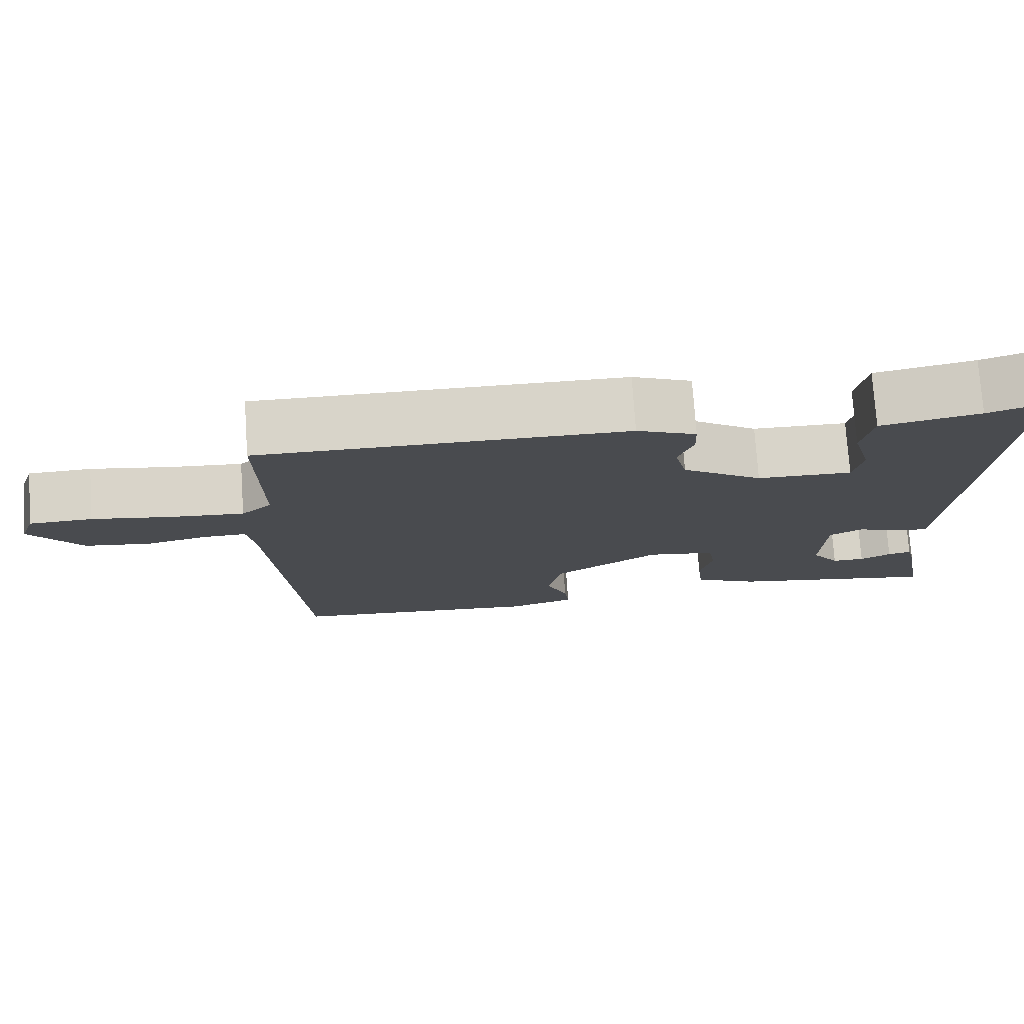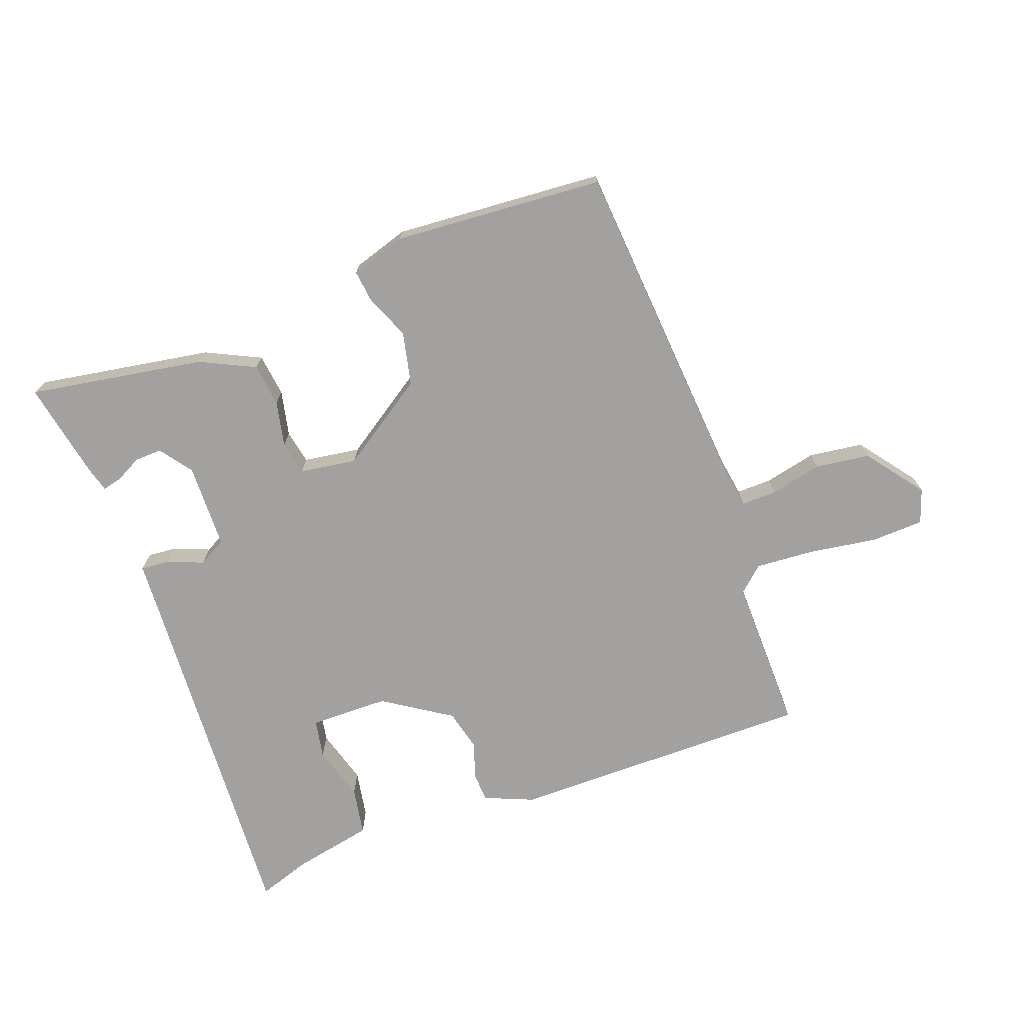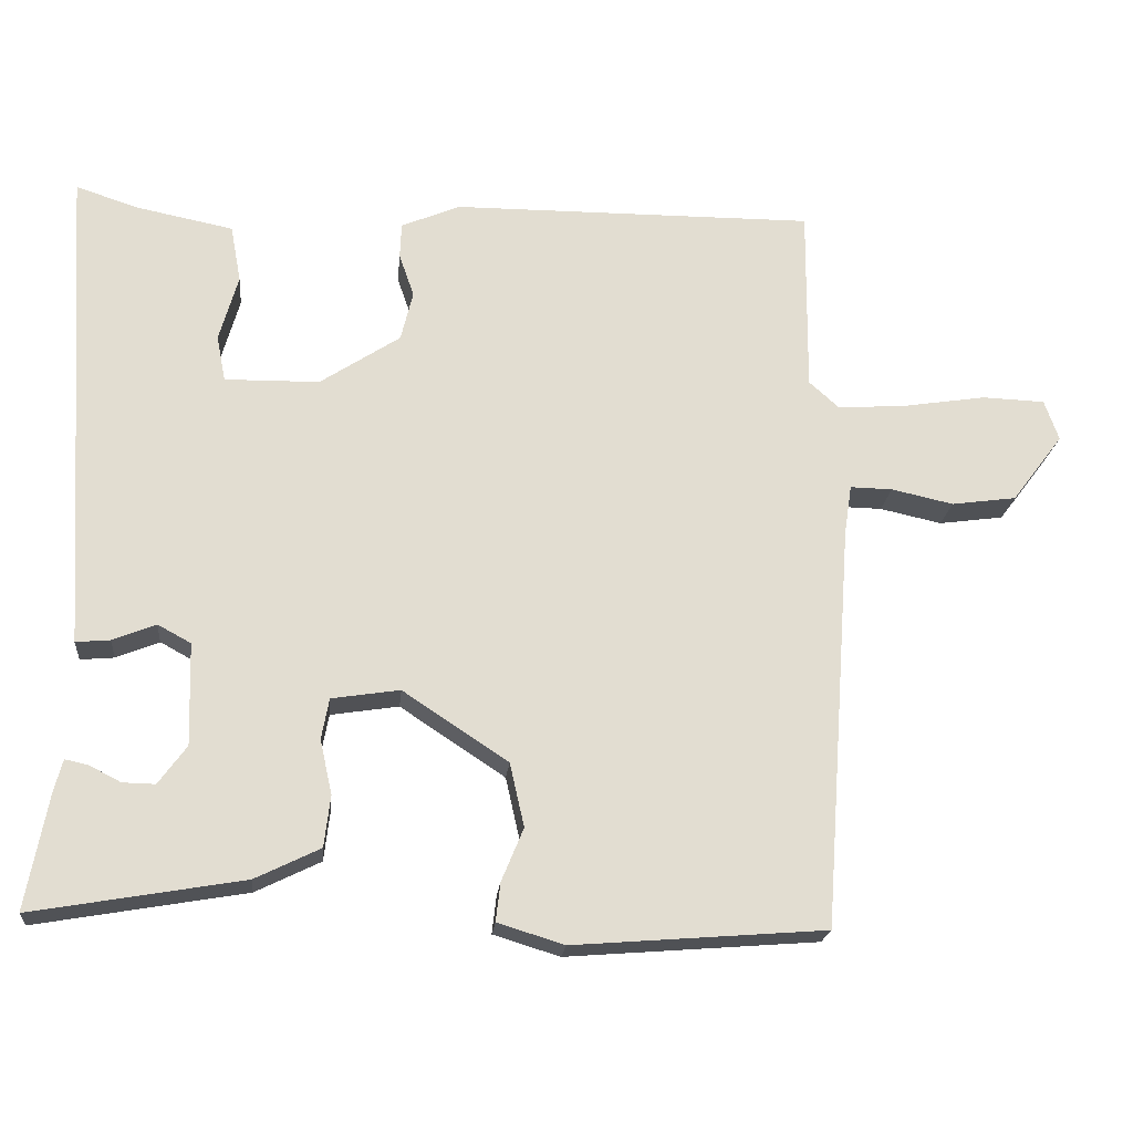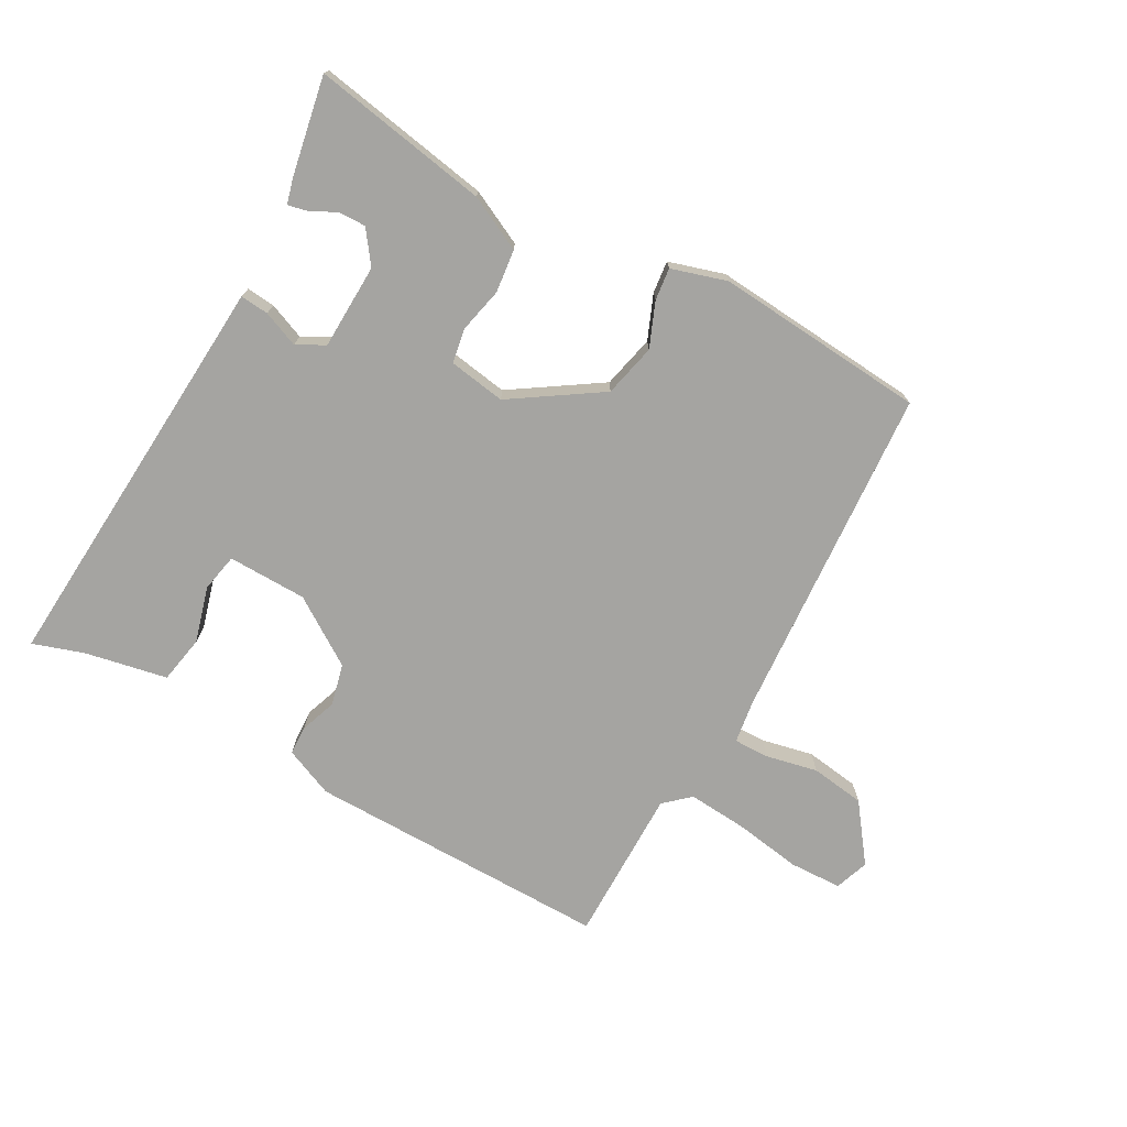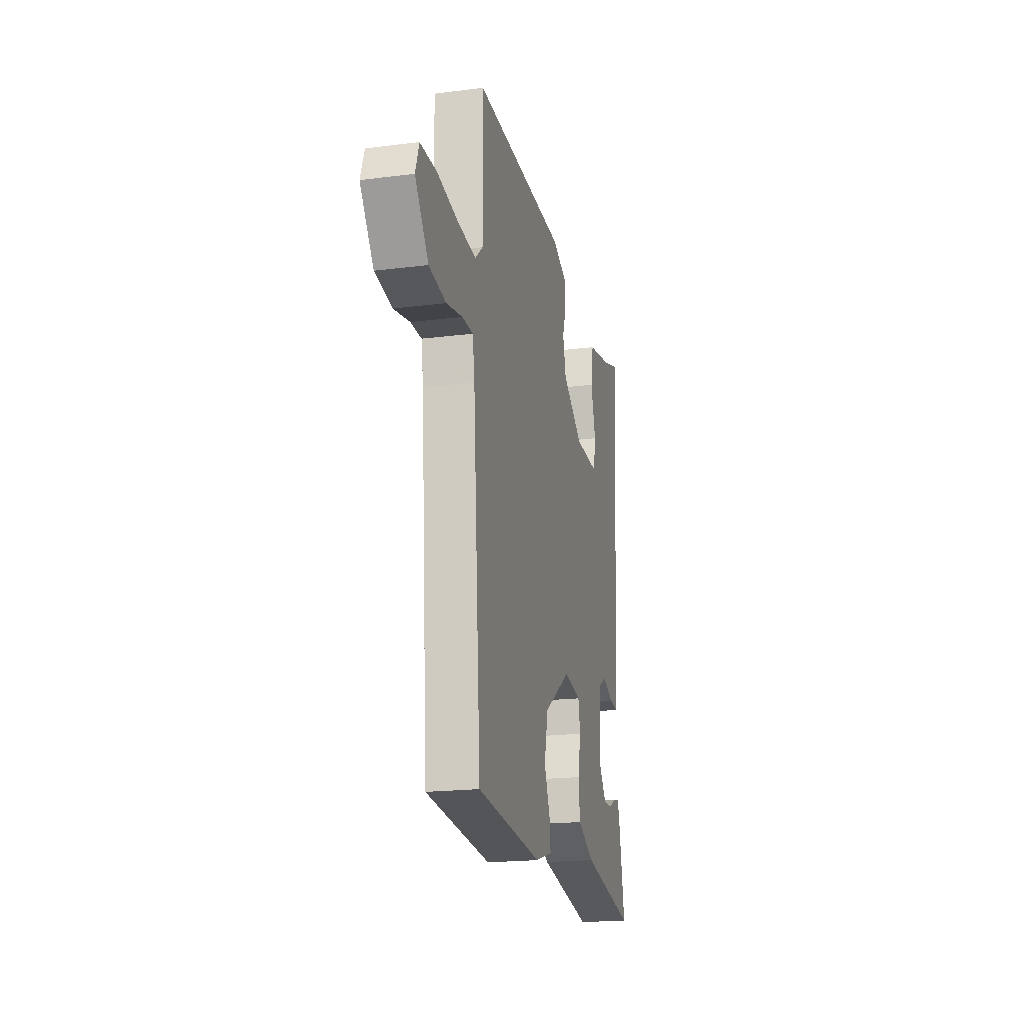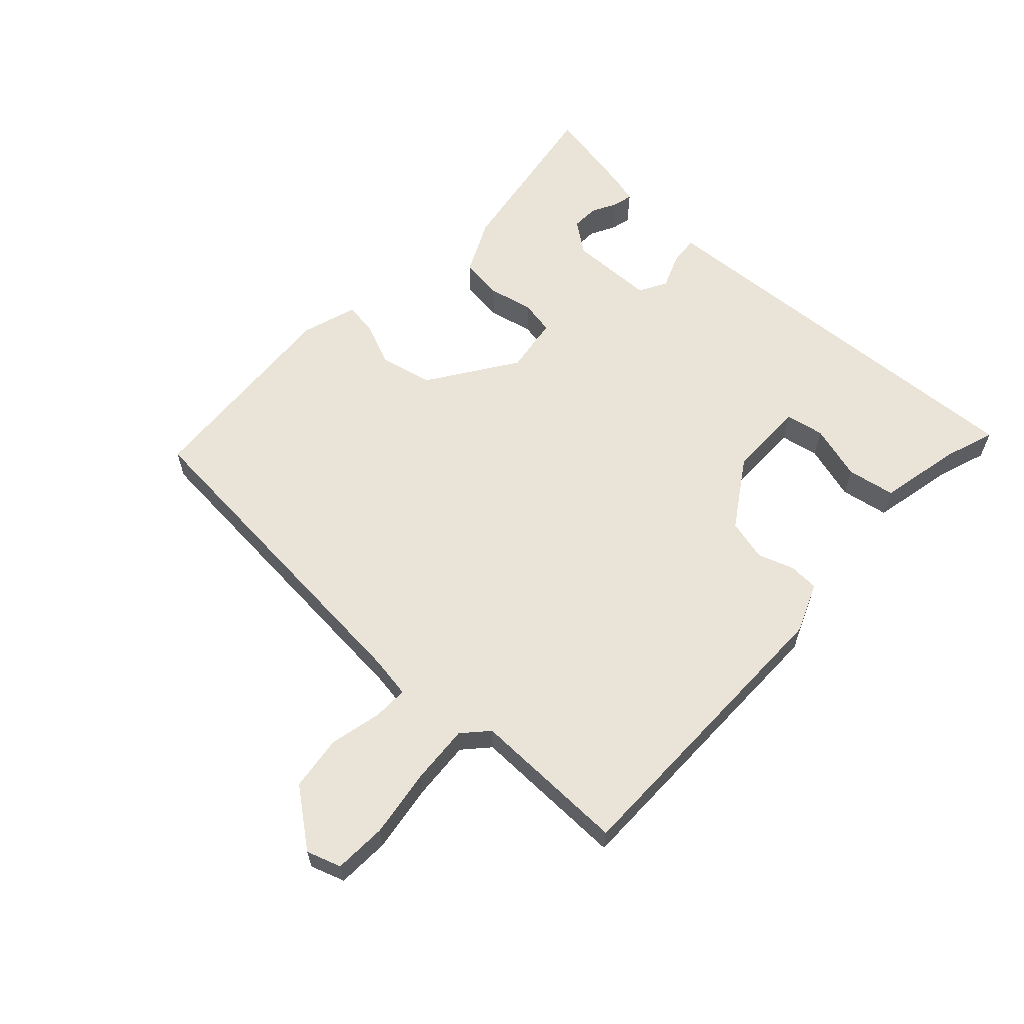
<metadata>
{"format":"obj","ext":"obj","renderer":"f3d","projection":"perspective","resolution":1024,"background":"white","views":[{"elev":75.9,"azim":-3.9,"up":"+Z"},{"elev":-72.3,"azim":-159.5,"up":"+Y"},{"elev":-20.7,"azim":174.5,"up":"+Z"},{"elev":-73.4,"azim":150.8,"up":"+Y"},{"elev":-19.9,"azim":-76.9,"up":"+Z"},{"elev":60.9,"azim":-46.6,"up":"+Y"}]}
</metadata>
<code>
v -0.5 0.07 0.5
v -0.019 0.07 0.497
v 0.059 0.07 0.464
v 0.061 0.07 0.417
v 0.041 0.07 0.36
v 0.057 0.07 0.294
v 0.163 0.07 0.224
v 0.288 0.07 0.222
v 0.3 0.07 0.283
v 0.275 0.07 0.371
v 0.289 0.07 0.447
v 0.419 0.07 0.473
v 0.5 0.07 0.5
v 0.463 0.07 -0.069
v 0.458 0.07 -0.151
v 0.413 0.07 -0.147
v 0.356 0.07 -0.124
v 0.312 0.07 -0.148
v 0.308 0.07 -0.283
v 0.345 0.07 -0.334
v 0.388 0.07 -0.333
v 0.429 0.07 -0.312
v 0.46 0.07 -0.305
v 0.471 0.07 -0.346
v 0.5 0.07 -0.5
v 0.222 0.07 -0.452
v 0.136 0.07 -0.41
v 0.128 0.07 -0.342
v 0.144 0.07 -0.27
v 0.134 0.07 -0.216
v 0.044 0.07 -0.202
v -0.095 0.07 -0.294
v -0.114 0.07 -0.378
v -0.085 0.07 -0.448
v -0.079 0.07 -0.499
v -0.167 0.07 -0.526
v -0.5 0.07 -0.5
v -0.539 0.07 0.035
v -0.549 0.07 0.101
v -0.605 0.07 0.1
v -0.687 0.07 0.082
v -0.773 0.07 0.094
v -0.841 0.07 0.184
v -0.822 0.07 0.238
v -0.739 0.07 0.241
v -0.631 0.07 0.224
v -0.538 0.07 0.217
v -0.498 0.07 0.253
v -0.5 0 0.5
v -0.019 0 0.497
v 0.059 0 0.464
v 0.061 0 0.417
v 0.041 0 0.36
v 0.057 0 0.294
v 0.163 0 0.224
v 0.288 0 0.222
v 0.3 0 0.283
v 0.275 0 0.371
v 0.289 0 0.447
v 0.419 0 0.473
v 0.5 0 0.5
v 0.463 0 -0.069
v 0.458 0 -0.151
v 0.413 0 -0.147
v 0.356 0 -0.124
v 0.312 0 -0.148
v 0.308 0 -0.283
v 0.345 0 -0.334
v 0.388 0 -0.333
v 0.429 0 -0.312
v 0.46 0 -0.305
v 0.471 0 -0.346
v 0.5 0 -0.5
v 0.222 0 -0.452
v 0.136 0 -0.41
v 0.128 0 -0.342
v 0.144 0 -0.27
v 0.134 0 -0.216
v 0.044 0 -0.202
v -0.095 0 -0.294
v -0.114 0 -0.378
v -0.085 0 -0.448
v -0.079 0 -0.499
v -0.167 0 -0.526
v -0.5 0 -0.5
v -0.539 0 0.035
v -0.549 0 0.101
v -0.605 0 0.1
v -0.687 0 0.082
v -0.773 0 0.094
v -0.841 0 0.184
v -0.822 0 0.238
v -0.739 0 0.241
v -0.631 0 0.224
v -0.538 0 0.217
v -0.498 0 0.253
f 44 45 46
f 43 44 46
f 42 43 46
f 41 42 46
f 40 41 46
f 39 40 46 47
f 38 39 47 48
f 37 38 48
f 36 37 48
f 35 36 48
f 34 35 48
f 33 34 48
f 27 28 29
f 26 27 29
f 25 26 29
f 25 29 30
f 23 24 25
f 22 23 25
f 21 22 25
f 20 21 25
f 20 25 30
f 19 20 30
f 18 19 30
f 17 18 30 31
f 14 15 16 17
f 12 13 14 17
f 9 10 11 12
f 8 9 12 17
f 7 8 17 31
f 3 4 5
f 2 3 5
f 1 2 5
f 48 1 5
f 32 33 48 5
f 6 7 31 32
f 5 6 32
f 94 93 92
f 94 92 91
f 94 91 90
f 94 90 89
f 94 89 88
f 95 94 88 87
f 96 95 87 86
f 96 86 85
f 96 85 84
f 96 84 83
f 96 83 82
f 96 82 81
f 77 76 75
f 77 75 74
f 77 74 73
f 78 77 73
f 73 72 71
f 73 71 70
f 73 70 69
f 73 69 68
f 78 73 68
f 78 68 67
f 78 67 66
f 79 78 66 65
f 65 64 63 62
f 65 62 61 60
f 60 59 58 57
f 65 60 57 56
f 79 65 56 55
f 53 52 51
f 53 51 50
f 53 50 49
f 53 49 96
f 53 96 81 80
f 80 79 55 54
f 80 54 53
f 1 49 50 2
f 2 50 51 3
f 3 51 52 4
f 4 52 53 5
f 5 53 54 6
f 6 54 55 7
f 7 55 56 8
f 8 56 57 9
f 9 57 58 10
f 10 58 59 11
f 11 59 60 12
f 12 60 61 13
f 13 61 62 14
f 14 62 63 15
f 15 63 64 16
f 16 64 65 17
f 17 65 66 18
f 18 66 67 19
f 19 67 68 20
f 20 68 69 21
f 21 69 70 22
f 22 70 71 23
f 23 71 72 24
f 24 72 73 25
f 25 73 74 26
f 26 74 75 27
f 27 75 76 28
f 28 76 77 29
f 29 77 78 30
f 30 78 79 31
f 31 79 80 32
f 32 80 81 33
f 33 81 82 34
f 34 82 83 35
f 35 83 84 36
f 36 84 85 37
f 37 85 86 38
f 38 86 87 39
f 39 87 88 40
f 40 88 89 41
f 41 89 90 42
f 42 90 91 43
f 43 91 92 44
f 44 92 93 45
f 45 93 94 46
f 46 94 95 47
f 47 95 96 48
f 48 96 49 1

</code>
